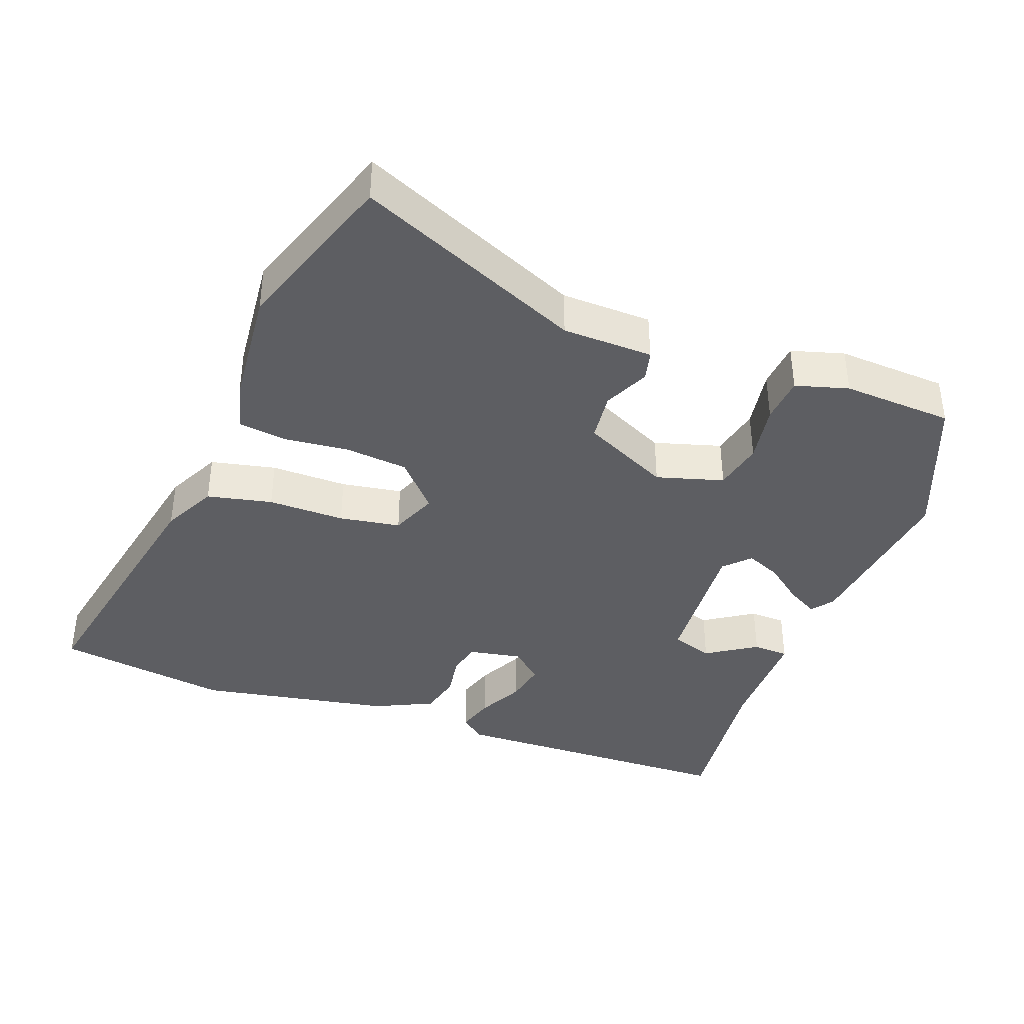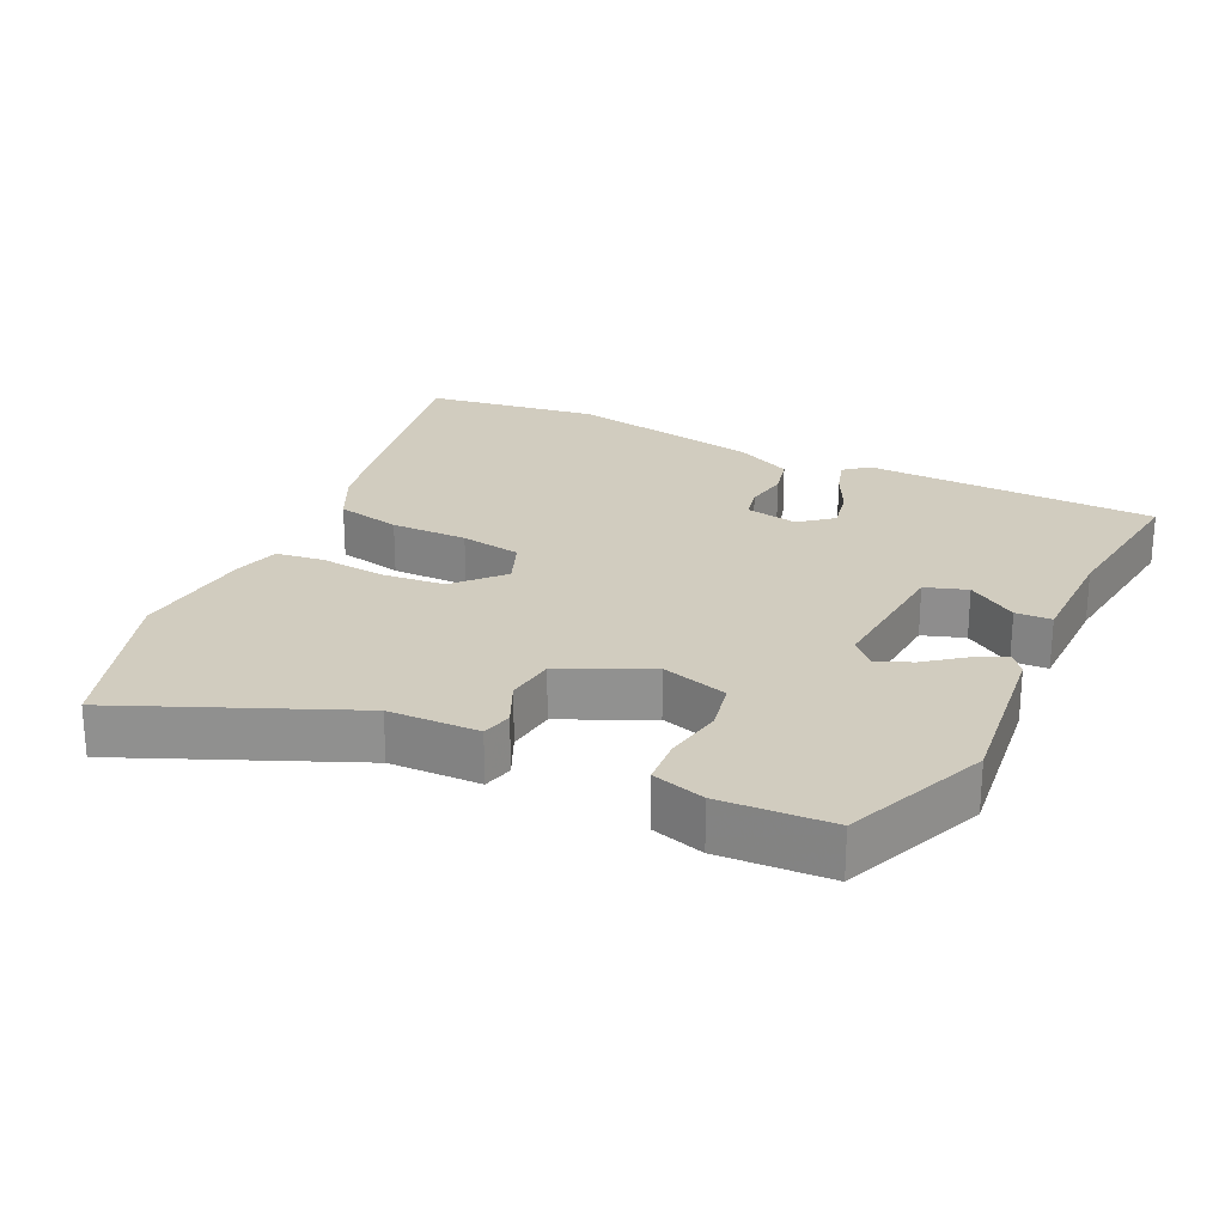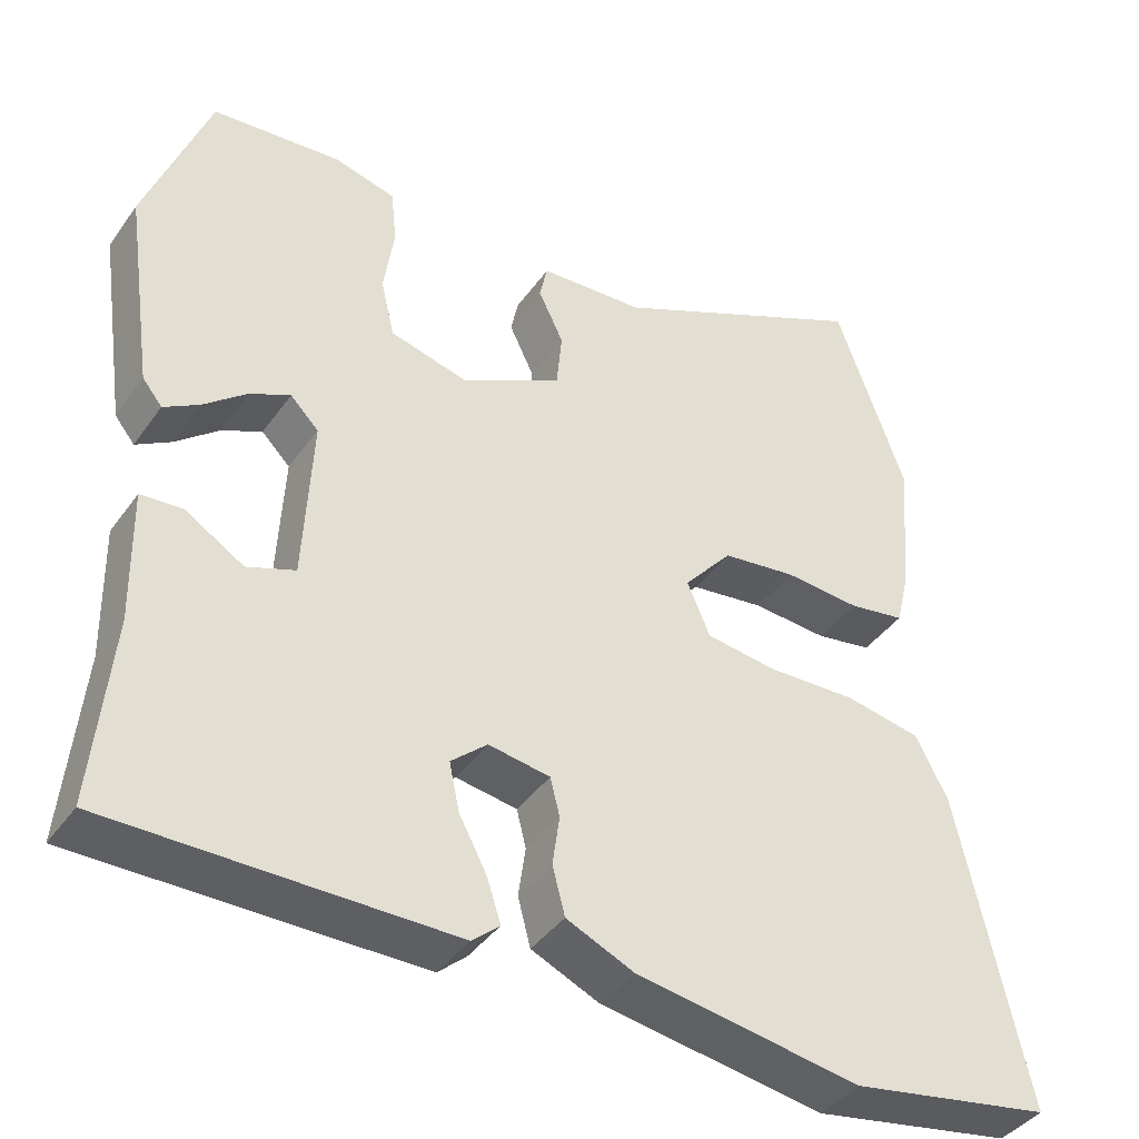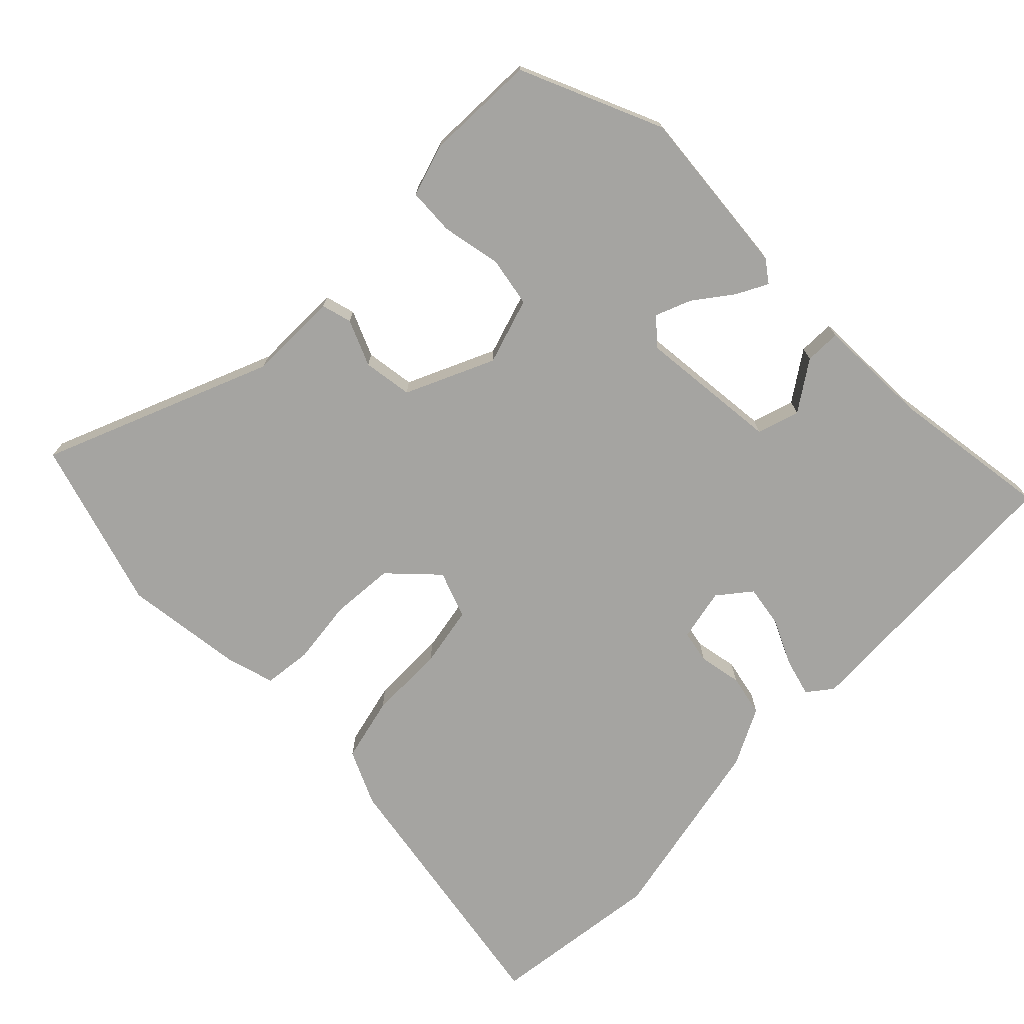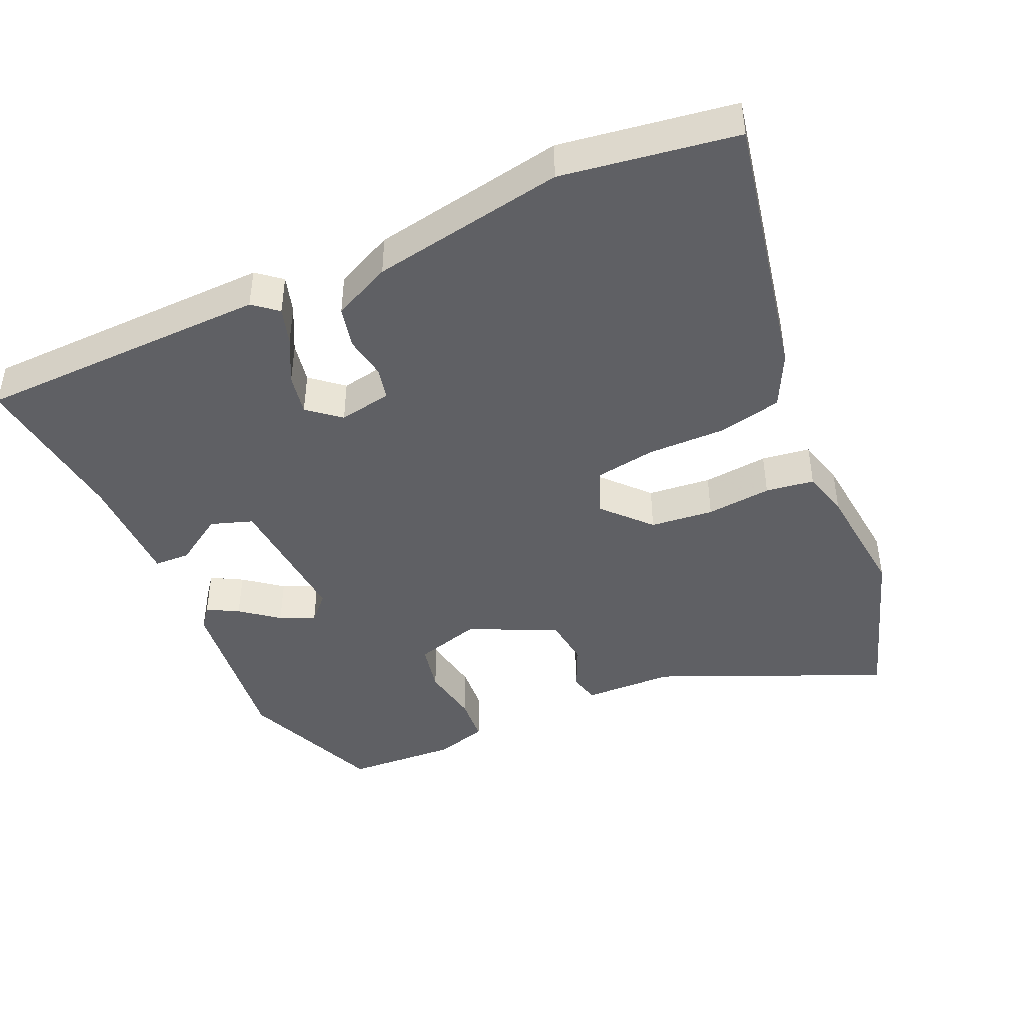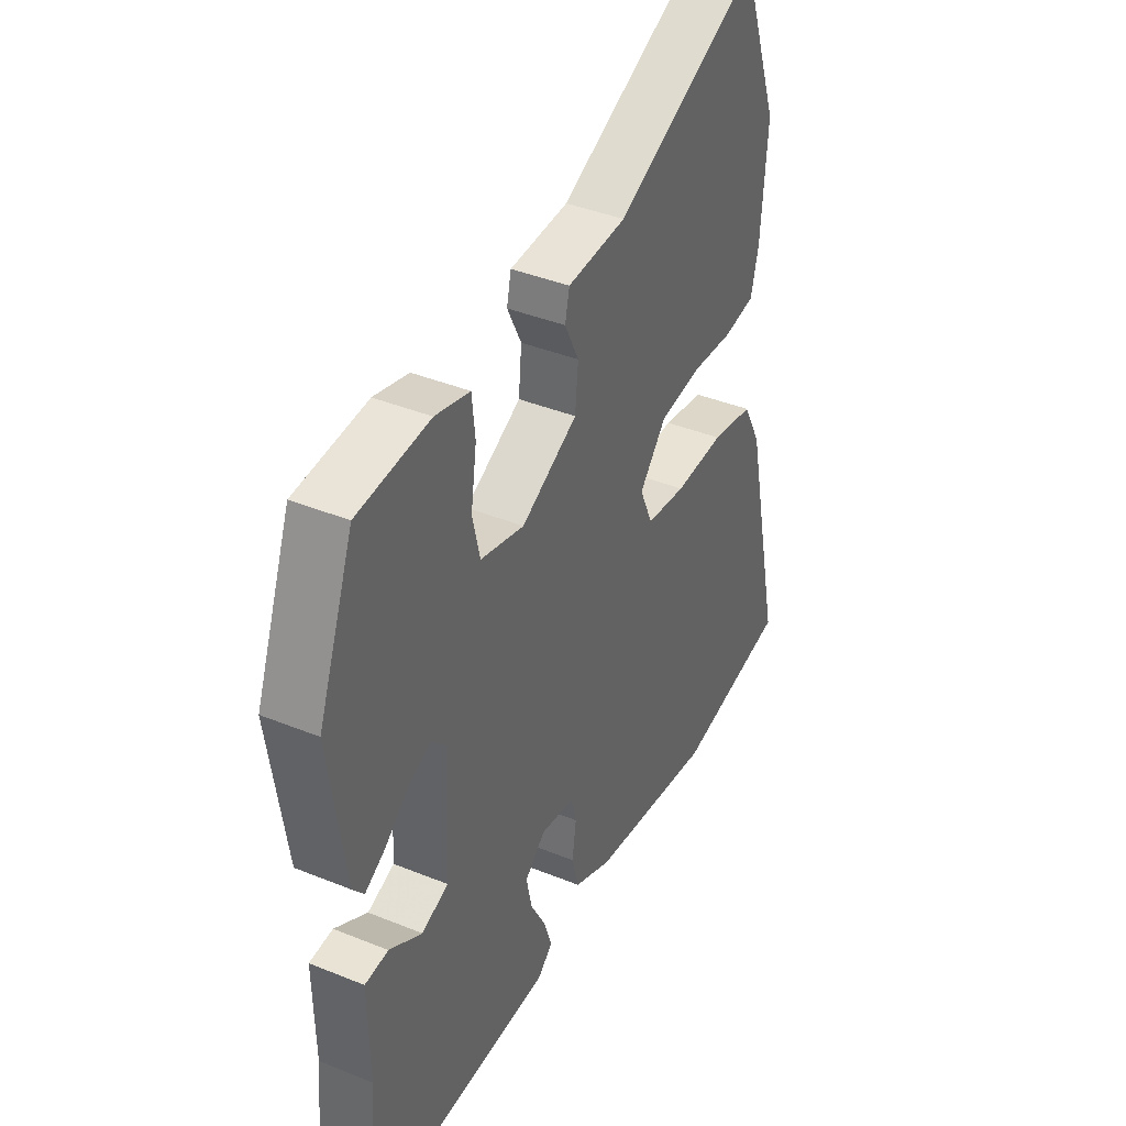
<metadata>
{"format":"obj","ext":"obj","renderer":"f3d","projection":"perspective","resolution":1024,"background":"white","views":[{"elev":-39.2,"azim":-19.3,"up":"+Y"},{"elev":24.1,"azim":26.9,"up":"+Y"},{"elev":-40.2,"azim":148.2,"up":"+Z"},{"elev":-73.2,"azim":47.5,"up":"+Y"},{"elev":-43.5,"azim":-154.8,"up":"+Y"},{"elev":40.3,"azim":116.5,"up":"+Z"}]}
</metadata>
<code>
v -0.526 0.07 0.427
v -0.438 0.07 0.673
v -0.109 0.07 0.523
v 0.024 0.07 0.517
v 0.034 0.07 0.472
v 0.002 0.07 0.406
v 0.009 0.07 0.333
v 0.136 0.07 0.269
v 0.235 0.07 0.296
v 0.252 0.07 0.369
v 0.239 0.07 0.457
v 0.246 0.07 0.526
v 0.324 0.07 0.547
v 0.487 0.07 0.535
v 0.568 0.07 0.322
v 0.532 0.07 0.071
v 0.507 0.07 0.04
v 0.462 0.07 0.066
v 0.408 0.07 0.11
v 0.357 0.07 0.133
v 0.321 0.07 0.097
v 0.332 0.07 -0.112
v 0.393 0.07 -0.134
v 0.467 0.07 -0.088
v 0.52 0.07 -0.091
v 0.517 0.07 -0.259
v 0.54 0.07 -0.498
v 0.108 0.07 -0.501
v 0.073 0.07 -0.471
v 0.091 0.07 -0.416
v 0.126 0.07 -0.35
v 0.139 0.07 -0.289
v 0.093 0.07 -0.249
v 0.015 0.07 -0.262
v 0.003 0.07 -0.31
v 0.012 0.07 -0.374
v -0.004 0.07 -0.435
v -0.09 0.07 -0.474
v -0.375 0.07 -0.521
v -0.63 0.07 -0.478
v -0.543 0.07 -0.082
v -0.502 0.07 -0.003
v -0.406 0.07 0.016
v -0.293 0.07 0.013
v -0.203 0.07 0.026
v -0.174 0.07 0.094
v -0.235 0.07 0.164
v -0.328 0.07 0.175
v -0.424 0.07 0.167
v -0.495 0.07 0.178
v -0.512 0.07 0.249
v -0.526 0 0.427
v -0.438 0 0.673
v -0.109 0 0.523
v 0.024 0 0.517
v 0.034 0 0.472
v 0.002 0 0.406
v 0.009 0 0.333
v 0.136 0 0.269
v 0.235 0 0.296
v 0.252 0 0.369
v 0.239 0 0.457
v 0.246 0 0.526
v 0.324 0 0.547
v 0.487 0 0.535
v 0.568 0 0.322
v 0.532 0 0.071
v 0.507 0 0.04
v 0.462 0 0.066
v 0.408 0 0.11
v 0.357 0 0.133
v 0.321 0 0.097
v 0.332 0 -0.112
v 0.393 0 -0.134
v 0.467 0 -0.088
v 0.52 0 -0.091
v 0.517 0 -0.259
v 0.54 0 -0.498
v 0.108 0 -0.501
v 0.073 0 -0.471
v 0.091 0 -0.416
v 0.126 0 -0.35
v 0.139 0 -0.289
v 0.093 0 -0.249
v 0.015 0 -0.262
v 0.003 0 -0.31
v 0.012 0 -0.374
v -0.004 0 -0.435
v -0.09 0 -0.474
v -0.375 0 -0.521
v -0.63 0 -0.478
v -0.543 0 -0.082
v -0.502 0 -0.003
v -0.406 0 0.016
v -0.293 0 0.013
v -0.203 0 0.026
v -0.174 0 0.094
v -0.235 0 0.164
v -0.328 0 0.175
v -0.424 0 0.167
v -0.495 0 0.178
v -0.512 0 0.249
f 1 2 3
f 51 1 3
f 50 51 3
f 49 50 3
f 48 49 3
f 4 5 6
f 3 4 6
f 48 3 6
f 47 48 6
f 46 47 6 7
f 45 46 7 8
f 42 43 44
f 41 42 44
f 40 41 44
f 39 40 44
f 38 39 44
f 37 38 44
f 36 37 44
f 35 36 44
f 34 35 44 45
f 45 8 9
f 34 45 9
f 33 34 9
f 29 30 31
f 28 29 31
f 27 28 31
f 26 27 31
f 25 26 31
f 24 25 31
f 23 24 31
f 22 23 31 32
f 32 33 9
f 22 32 9
f 21 22 9
f 17 18 19
f 16 17 19
f 15 16 19
f 14 15 19
f 13 14 19
f 12 13 19
f 11 12 19
f 10 11 19
f 10 19 20
f 9 10 20 21
f 54 53 52
f 54 52 102
f 54 102 101
f 54 101 100
f 54 100 99
f 57 56 55
f 57 55 54
f 57 54 99
f 57 99 98
f 58 57 98 97
f 59 58 97 96
f 95 94 93
f 95 93 92
f 95 92 91
f 95 91 90
f 95 90 89
f 95 89 88
f 95 88 87
f 95 87 86
f 96 95 86 85
f 60 59 96
f 60 96 85
f 60 85 84
f 82 81 80
f 82 80 79
f 82 79 78
f 82 78 77
f 82 77 76
f 82 76 75
f 82 75 74
f 83 82 74 73
f 60 84 83
f 60 83 73
f 60 73 72
f 70 69 68
f 70 68 67
f 70 67 66
f 70 66 65
f 70 65 64
f 70 64 63
f 70 63 62
f 70 62 61
f 71 70 61
f 72 71 61 60
f 1 52 53 2
f 2 53 54 3
f 3 54 55 4
f 4 55 56 5
f 5 56 57 6
f 6 57 58 7
f 7 58 59 8
f 8 59 60 9
f 9 60 61 10
f 10 61 62 11
f 11 62 63 12
f 12 63 64 13
f 13 64 65 14
f 14 65 66 15
f 15 66 67 16
f 16 67 68 17
f 17 68 69 18
f 18 69 70 19
f 19 70 71 20
f 20 71 72 21
f 21 72 73 22
f 22 73 74 23
f 23 74 75 24
f 24 75 76 25
f 25 76 77 26
f 26 77 78 27
f 27 78 79 28
f 28 79 80 29
f 29 80 81 30
f 30 81 82 31
f 31 82 83 32
f 32 83 84 33
f 33 84 85 34
f 34 85 86 35
f 35 86 87 36
f 36 87 88 37
f 37 88 89 38
f 38 89 90 39
f 39 90 91 40
f 40 91 92 41
f 41 92 93 42
f 42 93 94 43
f 43 94 95 44
f 44 95 96 45
f 45 96 97 46
f 46 97 98 47
f 47 98 99 48
f 48 99 100 49
f 49 100 101 50
f 50 101 102 51
f 51 102 52 1

</code>
